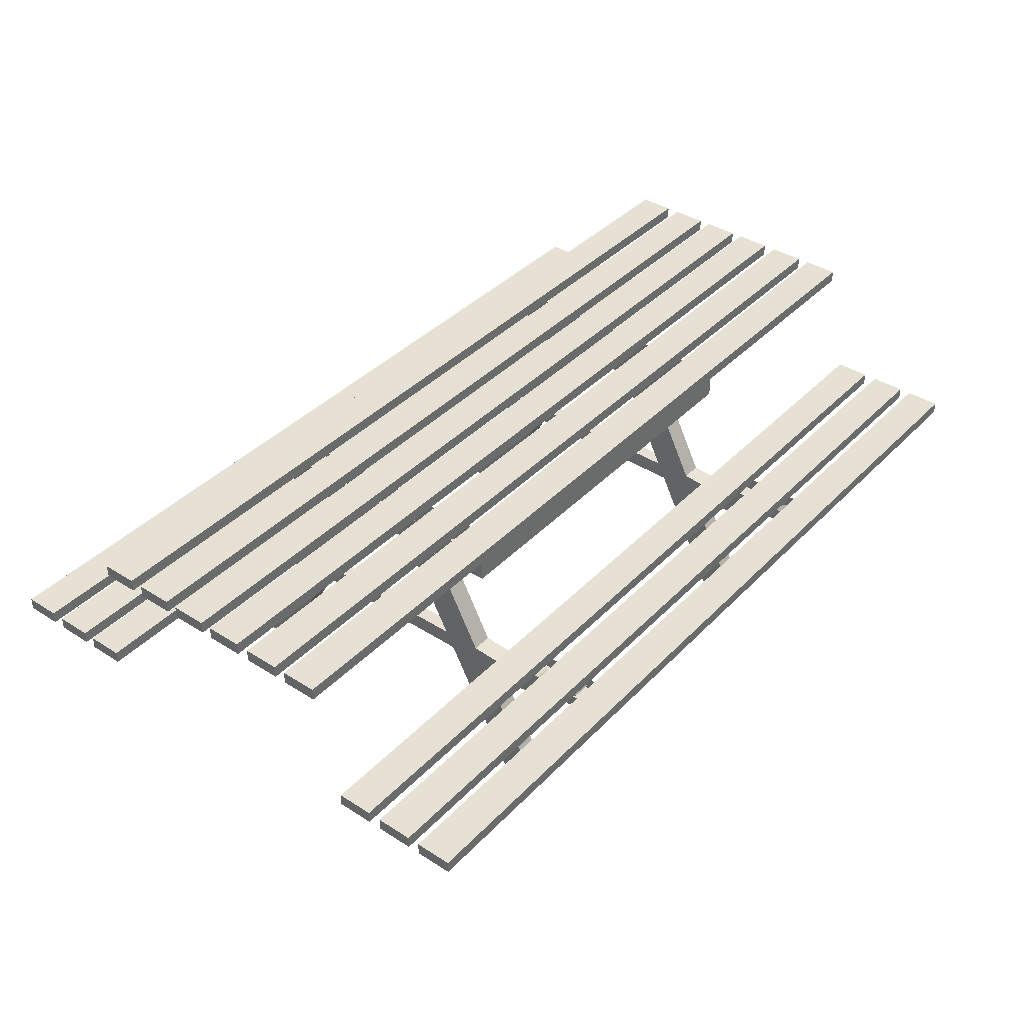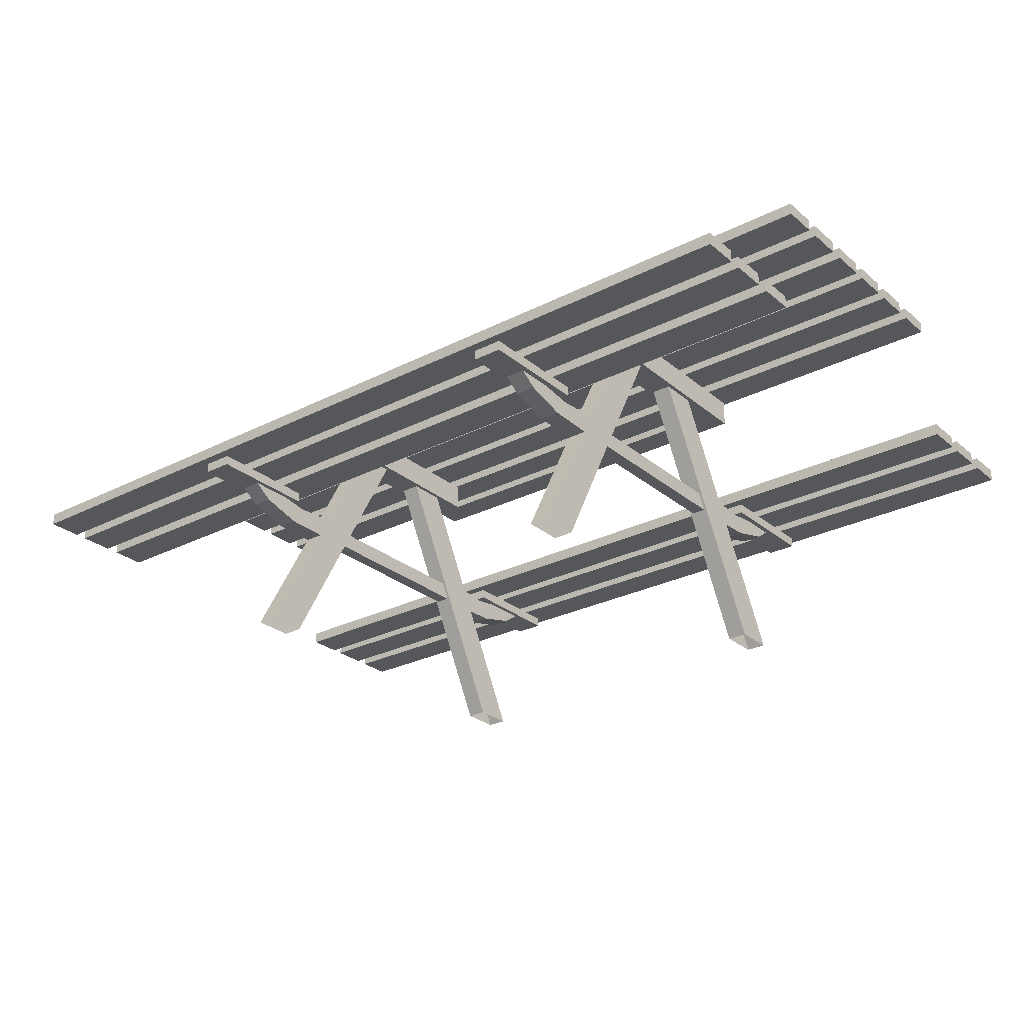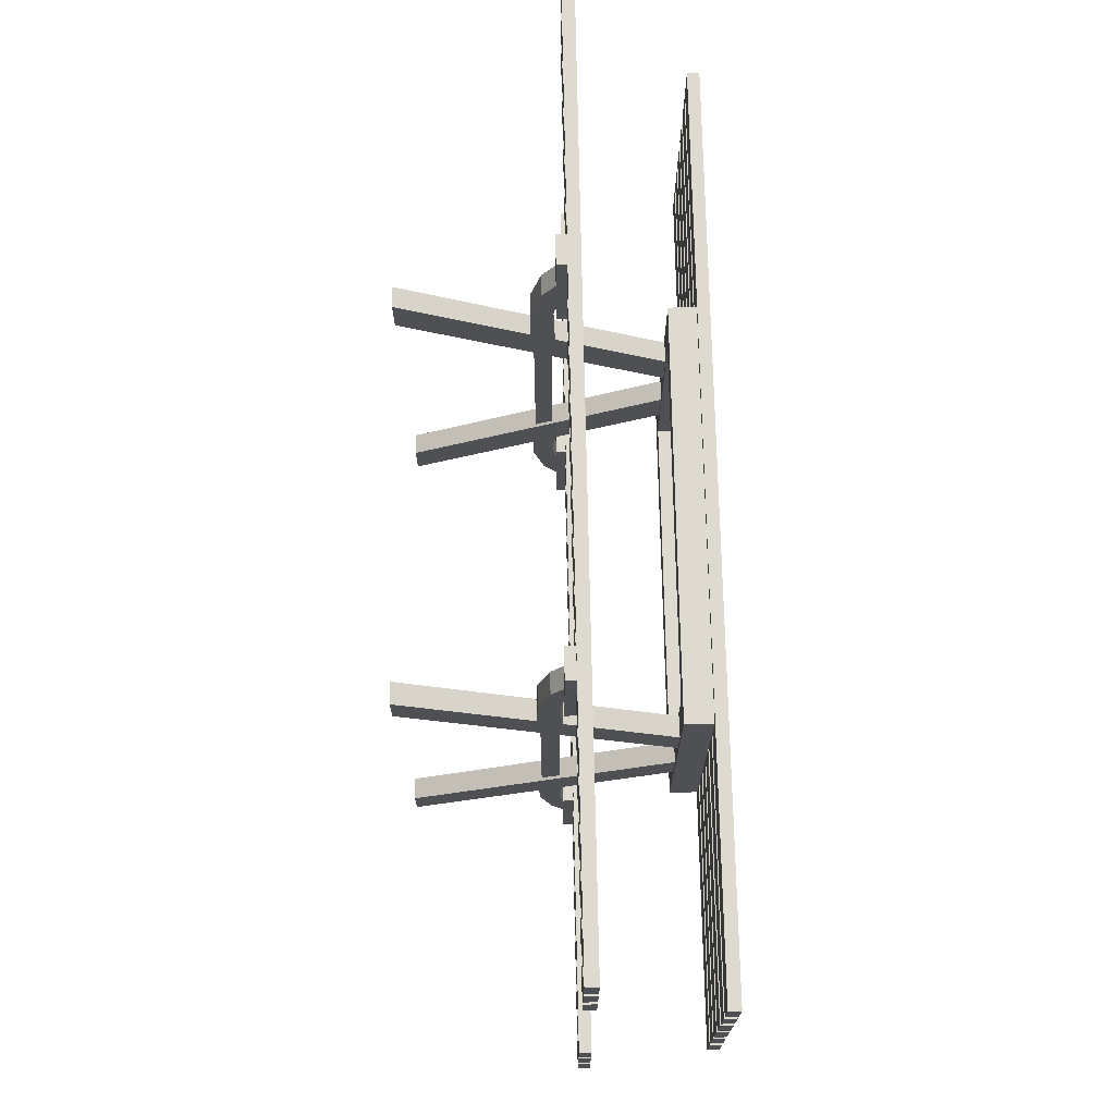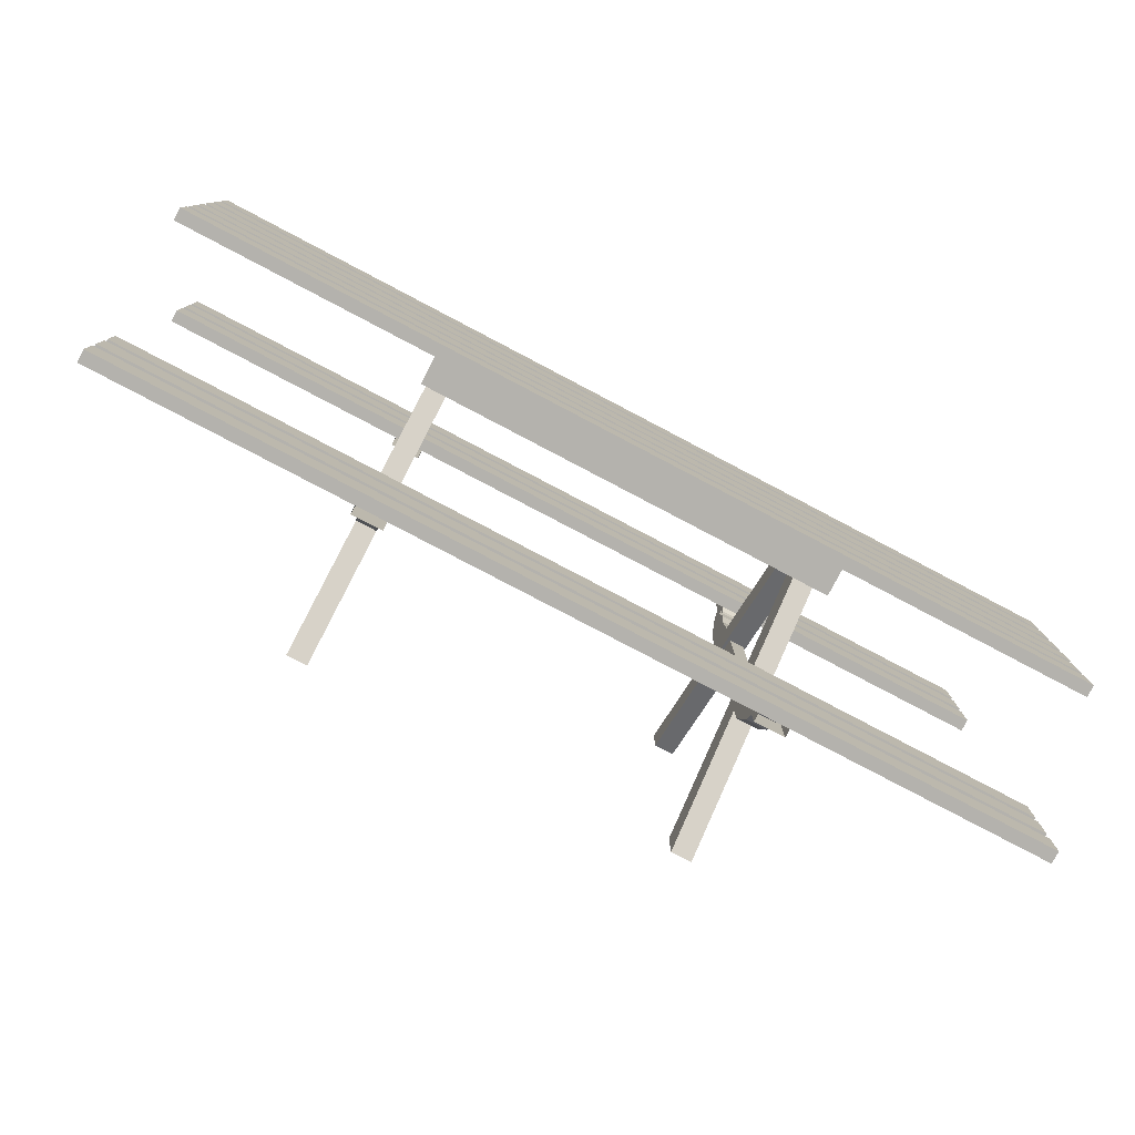
<metadata>
{"format":"obj","ext":"obj","renderer":"f3d","projection":"perspective","resolution":1024,"background":"white","views":[{"elev":39.3,"azim":-51.4,"up":"+Y"},{"elev":-27.1,"azim":38.2,"up":"+Y"},{"elev":71.0,"azim":88.9,"up":"+Z"},{"elev":-79.5,"azim":152.3,"up":"+Z"}]}
</metadata>
<code>
o Cube.017_Cube.028
v -23.89 -0.1468 2.463
v -23.89 0.1468 2.463
v -23.89 -0.1468 3.318
v -23.89 0.1468 3.318
v -45.7 -0.1468 2.463
v -45.7 0.1468 2.463
v -45.7 -0.1468 3.318
v -45.7 0.1468 3.318
v -23.89 -0.1468 1.32
v -23.89 0.1468 1.32
v -23.89 -0.1468 2.175
v -23.89 0.1468 2.175
v -45.7 -0.1468 1.32
v -45.7 0.1468 1.32
v -45.7 -0.1468 2.175
v -45.7 0.1468 2.175
v -23.89 -0.1468 0.1442
v -23.89 0.1468 0.1442
v -23.89 -0.1468 0.9989
v -23.89 0.1468 0.9989
v -45.7 -0.1468 0.1442
v -45.7 0.1468 0.1442
v -45.7 -0.1468 0.9989
v -45.7 0.1468 0.9989
v -23.89 -0.1468 -0.9826
v -23.89 0.1468 -0.9826
v -23.89 -0.1468 -0.1279
v -23.89 0.1468 -0.1279
v -45.7 -0.1468 -0.9826
v -45.7 0.1468 -0.9826
v -45.7 -0.1468 -0.1279
v -45.7 0.1468 -0.1279
v -23.89 -0.1468 -2.126
v -23.89 0.1468 -2.126
v -23.89 -0.1468 -1.271
v -23.89 0.1468 -1.271
v -45.7 -0.1468 -2.126
v -45.7 0.1468 -2.126
v -45.7 -0.1468 -1.271
v -45.7 0.1468 -1.271
v -23.89 -0.1468 -3.302
v -23.89 0.1468 -3.302
v -23.89 -0.1468 -2.447
v -23.89 0.1468 -2.447
v -45.7 -0.1468 -3.302
v -45.7 0.1468 -3.302
v -45.7 -0.1468 -2.447
v -45.7 0.1468 -2.447
v -39.01 -0.8042 -3.211
v -39.01 -0.1103 -3.211
v -39.01 -0.8042 3.197
v -39.01 -0.1103 3.197
v -39.7 -0.8042 -3.211
v -39.7 -0.1103 -3.211
v -39.7 -0.8042 3.197
v -39.7 -0.1103 3.197
v -39.01 -0.8042 -2.523
v -39.01 -0.8042 2.51
v -39.01 -0.1103 2.51
v -39.01 -0.1103 -2.523
v -39.7 -0.8042 2.51
v -39.7 -0.8042 -2.523
v -39.7 -0.1103 -2.523
v -39.7 -0.1103 2.51
v -39.11 -6.948 4.727
v -39.11 -6.948 3.778
v -39.11 -0.3632 1.298
v -39.11 -0.3632 0.3484
v -39.6 -6.948 4.727
v -39.6 -6.948 3.778
v -39.6 -0.3632 1.298
v -39.6 -0.3632 0.3484
v -39.11 -3.935 3.158
v -39.11 -3.376 2.867
v -39.18 -3.451 1.956
v -39.18 -3.86 2.17
v -39.6 -3.376 2.867
v -39.6 -3.935 3.158
v -39.53 -3.86 2.17
v -39.53 -3.451 1.956
v -39.11 -3.376 1.918
v -39.11 -3.935 2.208
v -39.6 -3.935 2.208
v -39.6 -3.376 1.918
v -39.6 -6.948 -4.883
v -39.6 -6.948 -3.933
v -39.6 -0.3632 -1.453
v -39.6 -0.3632 -0.5037
v -39.11 -6.948 -4.883
v -39.11 -6.948 -3.933
v -39.11 -0.3632 -1.453
v -39.11 -0.3632 -0.5037
v -39.6 -3.935 -3.313
v -39.6 -3.376 -3.022
v -39.53 -3.451 -2.112
v -39.53 -3.86 -2.325
v -39.11 -3.376 -3.022
v -39.11 -3.935 -3.313
v -39.18 -3.86 -2.325
v -39.18 -3.451 -2.112
v -39.6 -3.376 -2.073
v -39.6 -3.935 -2.364
v -39.11 -3.935 -2.364
v -39.11 -3.376 -2.073
v -30.65 -0.8042 3.197
v -30.65 -0.1103 3.197
v -30.65 -0.8042 -3.211
v -30.65 -0.1103 -3.211
v -29.95 -0.8042 3.197
v -29.95 -0.1103 3.197
v -29.95 -0.8042 -3.211
v -29.95 -0.1103 -3.211
v -30.65 -0.8042 2.51
v -30.65 -0.8042 -2.523
v -30.65 -0.1103 -2.523
v -30.65 -0.1103 2.51
v -29.95 -0.8042 -2.523
v -29.95 -0.8042 2.51
v -29.95 -0.1103 2.51
v -29.95 -0.1103 -2.523
v -30.54 -6.948 -4.727
v -30.54 -6.948 -3.778
v -30.54 -0.3632 -1.298
v -30.54 -0.3632 -0.3484
v -30.06 -6.948 -4.727
v -30.06 -6.948 -3.778
v -30.06 -0.3632 -1.298
v -30.06 -0.3632 -0.3484
v -30.54 -3.935 -3.158
v -30.54 -3.376 -2.867
v -30.47 -3.451 -1.956
v -30.47 -3.86 -2.17
v -30.06 -3.376 -2.867
v -30.06 -3.935 -3.158
v -30.13 -3.86 -2.17
v -30.13 -3.451 -1.956
v -30.54 -3.376 -1.918
v -30.54 -3.935 -2.208
v -30.06 -3.935 -2.208
v -30.06 -3.376 -1.918
v -30.06 -6.948 4.883
v -30.06 -6.948 3.933
v -30.06 -0.3632 1.453
v -30.06 -0.3632 0.5037
v -30.54 -6.948 4.883
v -30.54 -6.948 3.933
v -30.54 -0.3632 1.453
v -30.54 -0.3632 0.5037
v -30.06 -3.935 3.313
v -30.06 -3.376 3.022
v -30.13 -3.451 2.112
v -30.13 -3.86 2.325
v -30.54 -3.376 3.022
v -30.54 -3.935 3.313
v -30.47 -3.86 2.325
v -30.47 -3.451 2.112
v -30.06 -3.376 2.073
v -30.06 -3.935 2.364
v -30.54 -3.935 2.364
v -30.54 -3.376 2.073
v -39.6 -3.091 5.387
v -39.6 -3.089 6.016
v -39.11 -3.089 6.016
v -39.11 -3.091 5.387
v -30.54 -3.091 5.542
v -30.54 -3.089 6.171
v -30.06 -3.089 6.171
v -30.06 -3.091 5.542
v -39.6 -3.444 3.929
v -39.6 -3.326 4.742
v -39.11 -3.326 4.742
v -39.11 -3.444 3.929
v -39.11 -3.923 4.195
v -39.11 -3.664 5.174
v -39.6 -3.664 5.174
v -39.6 -3.923 4.195
v -30.06 -3.458 4.098
v -30.06 -3.35 4.92
v -30.06 -3.634 5.389
v -30.06 -3.902 4.419
v -30.54 -3.902 4.419
v -30.54 -3.634 5.389
v -30.54 -3.35 4.92
v -30.54 -3.458 4.098
v -39.11 -3.091 -5.225
v -39.11 -3.089 -5.854
v -39.6 -3.089 -5.854
v -39.6 -3.091 -5.225
v -30.06 -3.091 -5.011
v -30.06 -3.089 -5.641
v -30.54 -3.089 -5.641
v -30.54 -3.091 -5.011
v -39.11 -3.444 -3.767
v -39.11 -3.326 -4.58
v -39.6 -3.326 -4.58
v -39.6 -3.444 -3.767
v -39.6 -3.923 -4.033
v -39.6 -3.664 -5.012
v -39.11 -3.664 -5.012
v -39.11 -3.923 -4.033
v -30.54 -3.458 -3.567
v -30.54 -3.35 -4.39
v -30.54 -3.634 -4.859
v -30.54 -3.902 -3.889
v -30.06 -3.902 -3.889
v -30.06 -3.634 -4.859
v -30.06 -3.35 -4.39
v -30.06 -3.458 -3.567
v -23.89 -3.11 6.249
v -23.89 -2.816 6.249
v -23.89 -3.11 7.104
v -23.89 -2.816 7.104
v -45.7 -3.11 6.249
v -45.7 -2.816 6.249
v -45.7 -3.11 7.104
v -45.7 -2.816 7.104
v -23.89 -3.11 5.106
v -23.89 -2.816 5.106
v -23.89 -3.11 5.961
v -23.89 -2.816 5.961
v -45.7 -3.11 5.106
v -45.7 -2.816 5.106
v -45.7 -3.11 5.961
v -45.7 -2.816 5.961
v -23.89 -3.11 3.93
v -23.89 -2.816 3.93
v -23.89 -3.11 4.785
v -23.89 -2.816 4.785
v -45.7 -3.11 3.93
v -45.7 -2.816 3.93
v -45.7 -3.11 4.785
v -45.7 -2.816 4.785
v -39.72 -3.351 6.872
v -39.72 -3.031 6.872
v -39.72 -3.351 4.18
v -39.72 -3.031 4.18
v -39 -3.351 6.872
v -39 -3.031 6.872
v -39 -3.351 4.18
v -39 -3.031 4.18
v -30.64 -3.351 6.872
v -30.64 -3.031 6.872
v -30.64 -3.351 4.18
v -30.64 -3.031 4.18
v -29.93 -3.351 6.872
v -29.93 -3.031 6.872
v -29.93 -3.351 4.18
v -29.93 -3.031 4.18
v -23.89 -3.11 -4.398
v -23.89 -2.816 -4.398
v -23.89 -3.11 -3.544
v -23.89 -2.816 -3.544
v -45.7 -3.11 -4.398
v -45.7 -2.816 -4.398
v -45.7 -3.11 -3.544
v -45.7 -2.816 -3.544
v -23.89 -3.11 -5.541
v -23.89 -2.816 -5.541
v -23.89 -3.11 -4.687
v -23.89 -2.816 -4.687
v -45.7 -3.11 -5.541
v -45.7 -2.816 -5.541
v -45.7 -3.11 -4.687
v -45.7 -2.816 -4.687
v -23.89 -3.11 -6.717
v -23.89 -2.816 -6.717
v -23.89 -3.11 -5.863
v -23.89 -2.816 -5.863
v -45.7 -3.11 -6.717
v -45.7 -2.816 -6.717
v -45.7 -3.11 -5.863
v -45.7 -2.816 -5.863
v -39.72 -3.351 -3.776
v -39.72 -3.031 -3.776
v -39.72 -3.351 -6.468
v -39.72 -3.031 -6.468
v -39 -3.351 -3.776
v -39 -3.031 -3.776
v -39 -3.351 -6.468
v -39 -3.031 -6.468
v -30.64 -3.351 -3.776
v -30.64 -3.031 -3.776
v -30.64 -3.351 -6.468
v -30.64 -3.031 -6.468
v -29.93 -3.351 -3.776
v -29.93 -3.031 -3.776
v -29.93 -3.351 -6.468
v -29.93 -3.031 -6.468
f 5 1 3
f 3 4 8
f 7 8 6
f 2 6 8
f 1 2 4
f 5 6 2
f 13 9 11
f 11 12 16
f 15 16 14
f 10 14 16
f 9 10 12
f 13 14 10
f 21 17 19
f 19 20 24
f 23 24 22
f 18 22 24
f 17 18 20
f 21 22 18
f 29 25 27
f 27 28 32
f 31 32 30
f 26 30 32
f 25 26 28
f 29 30 26
f 37 33 35
f 35 36 40
f 39 40 38
f 34 38 40
f 33 34 36
f 37 38 34
f 45 41 43
f 43 44 48
f 47 48 46
f 42 46 48
f 41 42 44
f 45 46 42
f 55 51 52
f 49 53 54
f 61 55 56
f 49 57 62
f 53 62 63
f 58 51 55
f 61 62 57
f 64 63 62
f 60 59 58
f 84 72 68
f 67 74 81
f 71 72 84
f 70 83 82
f 65 73 78
f 78 83 70
f 74 67 71
f 162 175 174
f 83 78 77
f 82 81 74
f 73 65 66
f 76 75 81
f 83 79 76
f 84 80 79
f 81 75 80
f 104 92 88
f 87 94 101
f 91 92 104
f 90 103 102
f 85 93 98
f 98 103 90
f 94 87 91
f 201 130 133
f 103 98 97
f 102 101 94
f 93 85 86
f 102 96 95
f 103 99 96
f 104 100 99
f 101 95 100
f 100 75 76
f 95 80 75
f 96 79 80
f 99 76 79
f 111 107 108
f 105 109 110
f 117 111 112
f 113 118 109
f 109 118 119
f 107 111 117
f 117 118 113
f 120 119 118
f 116 115 114
f 140 128 124
f 123 130 137
f 127 128 140
f 126 139 138
f 121 129 134
f 134 139 126
f 130 123 127
f 129 130 201
f 139 134 133
f 138 137 130
f 129 121 122
f 138 132 131
f 139 135 132
f 136 135 139
f 137 131 136
f 160 148 144
f 143 150 157
f 147 148 160
f 146 159 158
f 141 149 154
f 154 159 146
f 150 143 147
f 164 171 170
f 159 154 153
f 158 157 150
f 149 141 142
f 152 151 157
f 159 155 152
f 160 156 155
f 157 151 156
f 156 131 132
f 151 136 131
f 135 136 151
f 155 132 135
f 107 49 50
f 57 49 107
f 105 51 58
f 106 52 51
f 179 178 168
f 165 183 182
f 174 171 164
f 168 178 183
f 161 170 175
f 166 182 179
f 169 77 78
f 169 176 175
f 73 74 172
f 174 173 172
f 172 74 77
f 172 169 170
f 176 78 73
f 175 176 173
f 181 154 149
f 182 181 180
f 177 150 153
f 178 177 184
f 184 153 154
f 184 181 182
f 149 150 177
f 179 180 177
f 186 199 198
f 188 195 194
f 203 202 192
f 189 207 206
f 198 195 188
f 192 202 207
f 185 194 199
f 190 206 203
f 193 200 199
f 198 197 196
f 195 196 193
f 199 200 197
f 206 205 204
f 202 201 208
f 208 205 206
f 203 204 201
f 134 129 204
f 208 133 134
f 93 94 196
f 196 94 97
f 200 98 93
f 193 97 98
f 213 209 211
f 211 212 216
f 215 216 214
f 210 214 216
f 209 210 212
f 213 214 210
f 221 217 219
f 219 220 224
f 223 224 222
f 218 222 224
f 217 218 220
f 221 222 218
f 229 225 227
f 227 228 232
f 231 232 230
f 226 230 232
f 225 226 228
f 229 230 226
f 235 233 234
f 237 239 240
f 233 237 238
f 233 235 239
f 243 241 242
f 245 247 248
f 241 245 246
f 241 243 247
f 253 249 251
f 251 252 256
f 255 256 254
f 250 254 256
f 249 250 252
f 253 254 250
f 261 257 259
f 259 260 264
f 263 264 262
f 258 262 264
f 257 258 260
f 261 262 258
f 269 265 267
f 267 268 272
f 271 272 270
f 266 270 272
f 265 266 268
f 269 270 266
f 275 273 274
f 277 279 280
f 273 277 278
f 273 275 279
f 283 281 282
f 285 287 288
f 281 285 286
f 281 283 287
f 5 3 7
f 3 8 7
f 7 6 5
f 2 8 4
f 1 4 3
f 5 2 1
f 13 11 15
f 11 16 15
f 15 14 13
f 10 16 12
f 9 12 11
f 13 10 9
f 21 19 23
f 19 24 23
f 23 22 21
f 18 24 20
f 17 20 19
f 21 18 17
f 29 27 31
f 27 32 31
f 31 30 29
f 26 32 28
f 25 28 27
f 29 26 25
f 37 35 39
f 35 40 39
f 39 38 37
f 34 40 36
f 33 36 35
f 37 34 33
f 45 43 47
f 43 48 47
f 47 46 45
f 42 48 44
f 41 44 43
f 45 42 41
f 55 52 56
f 49 54 50
f 61 56 64
f 49 62 53
f 53 63 54
f 58 55 61
f 61 57 58
f 64 62 61
f 60 58 57
f 84 68 81
f 67 81 68
f 71 84 77
f 70 82 66
f 65 78 69
f 78 70 69
f 74 71 77
f 162 174 163
f 83 77 84
f 82 74 73
f 73 66 82
f 76 81 82
f 83 76 82
f 84 79 83
f 81 80 84
f 104 88 101
f 87 101 88
f 91 104 97
f 90 102 86
f 85 98 89
f 98 90 89
f 94 91 97
f 201 133 208
f 103 97 104
f 102 94 93
f 93 86 102
f 102 95 101
f 103 96 102
f 104 99 103
f 101 100 104
f 100 76 99
f 95 75 100
f 96 80 95
f 99 79 96
f 111 108 112
f 105 110 106
f 117 112 120
f 113 109 105
f 109 119 110
f 107 117 114
f 117 113 114
f 120 118 117
f 116 114 113
f 140 124 137
f 123 137 124
f 127 140 133
f 126 138 122
f 121 134 125
f 134 126 125
f 130 127 133
f 129 201 204
f 139 133 140
f 138 130 129
f 129 122 138
f 138 131 137
f 139 132 138
f 136 139 140
f 137 136 140
f 160 144 157
f 143 157 144
f 147 160 153
f 146 158 142
f 141 154 145
f 154 146 145
f 150 147 153
f 164 170 161
f 159 153 160
f 158 150 149
f 149 142 158
f 152 157 158
f 159 152 158
f 160 155 159
f 157 156 160
f 156 132 155
f 151 131 156
f 135 151 152
f 155 135 152
f 107 50 108
f 57 107 114
f 105 58 113
f 106 51 105
f 179 168 167
f 165 182 166
f 174 164 163
f 168 183 165
f 161 175 162
f 166 179 167
f 169 78 176
f 169 175 170
f 73 172 173
f 174 172 171
f 172 77 169
f 172 170 171
f 176 73 173
f 175 173 174
f 181 149 180
f 182 180 179
f 177 153 184
f 178 184 183
f 184 154 181
f 184 182 183
f 149 177 180
f 179 177 178
f 186 198 187
f 188 194 185
f 203 192 191
f 189 206 190
f 198 188 187
f 192 207 189
f 185 199 186
f 190 203 191
f 193 199 194
f 198 196 195
f 195 193 194
f 199 197 198
f 206 204 203
f 202 208 207
f 208 206 207
f 203 201 202
f 134 204 205
f 208 134 205
f 93 196 197
f 196 97 193
f 200 93 197
f 193 98 200
f 213 211 215
f 211 216 215
f 215 214 213
f 210 216 212
f 209 212 211
f 213 210 209
f 221 219 223
f 219 224 223
f 223 222 221
f 218 224 220
f 217 220 219
f 221 218 217
f 229 227 231
f 227 232 231
f 231 230 229
f 226 232 228
f 225 228 227
f 229 226 225
f 235 234 236
f 237 240 238
f 233 238 234
f 233 239 237
f 243 242 244
f 245 248 246
f 241 246 242
f 241 247 245
f 253 251 255
f 251 256 255
f 255 254 253
f 250 256 252
f 249 252 251
f 253 250 249
f 261 259 263
f 259 264 263
f 263 262 261
f 258 264 260
f 257 260 259
f 261 258 257
f 269 267 271
f 267 272 271
f 271 270 269
f 266 272 268
f 265 268 267
f 269 266 265
f 275 274 276
f 277 280 278
f 273 278 274
f 273 279 277
f 283 282 284
f 285 288 286
f 281 286 282
f 281 287 285
l 60 63
l 64 59
l 50 60
l 59 52
l 116 119
l 120 115
l 106 116
l 115 108
l 236 240
l 244 248
l 276 280
l 284 288

</code>
